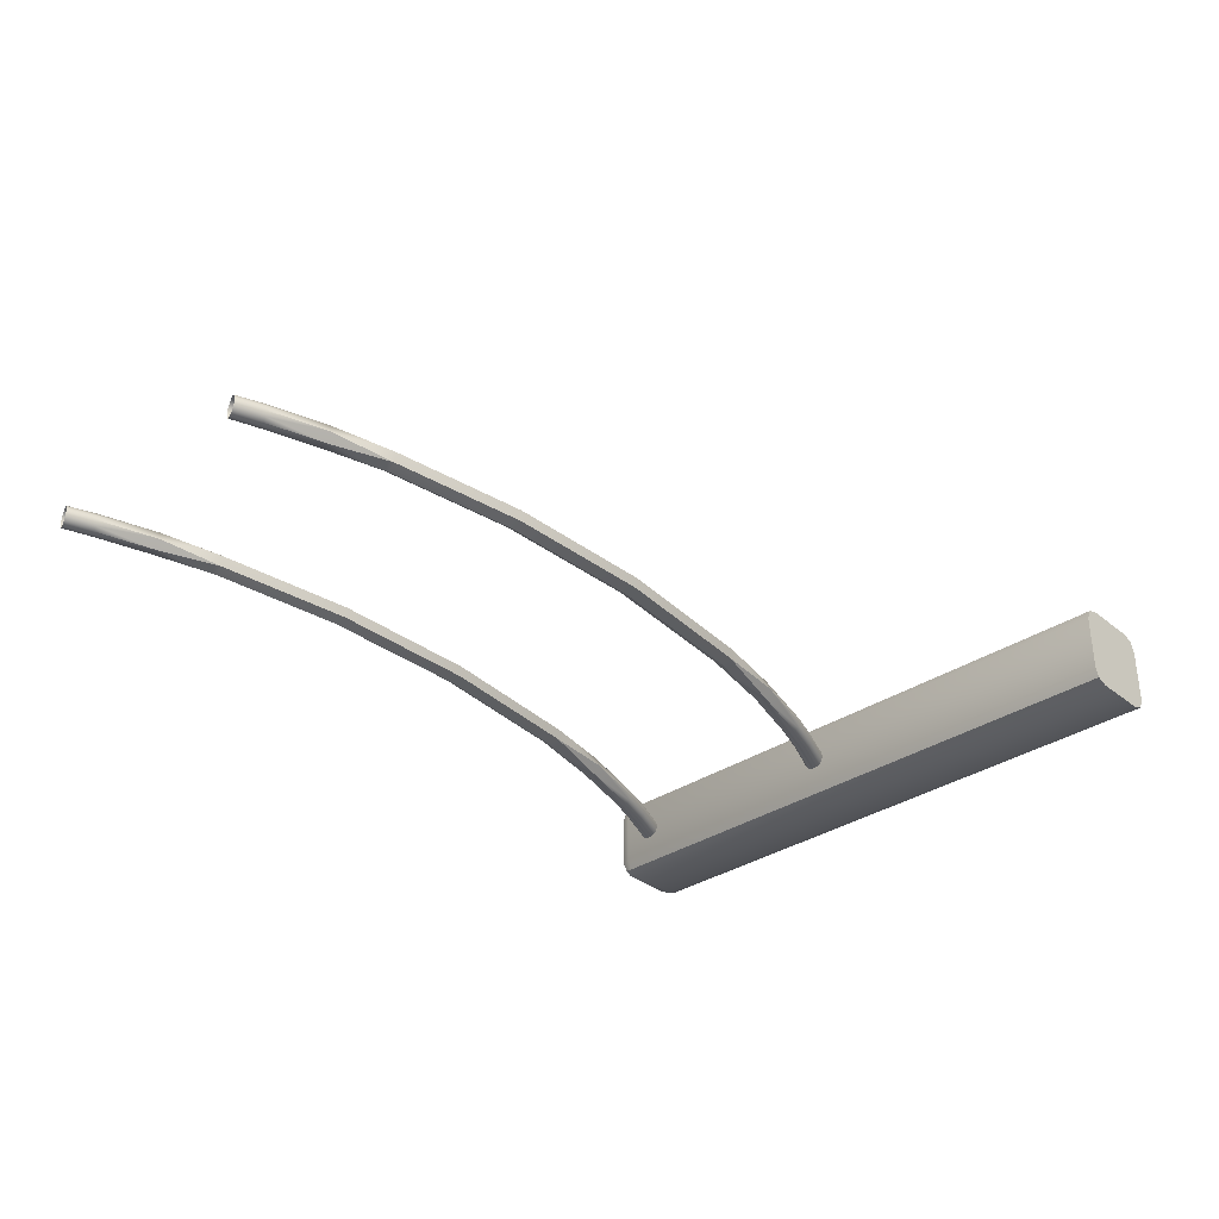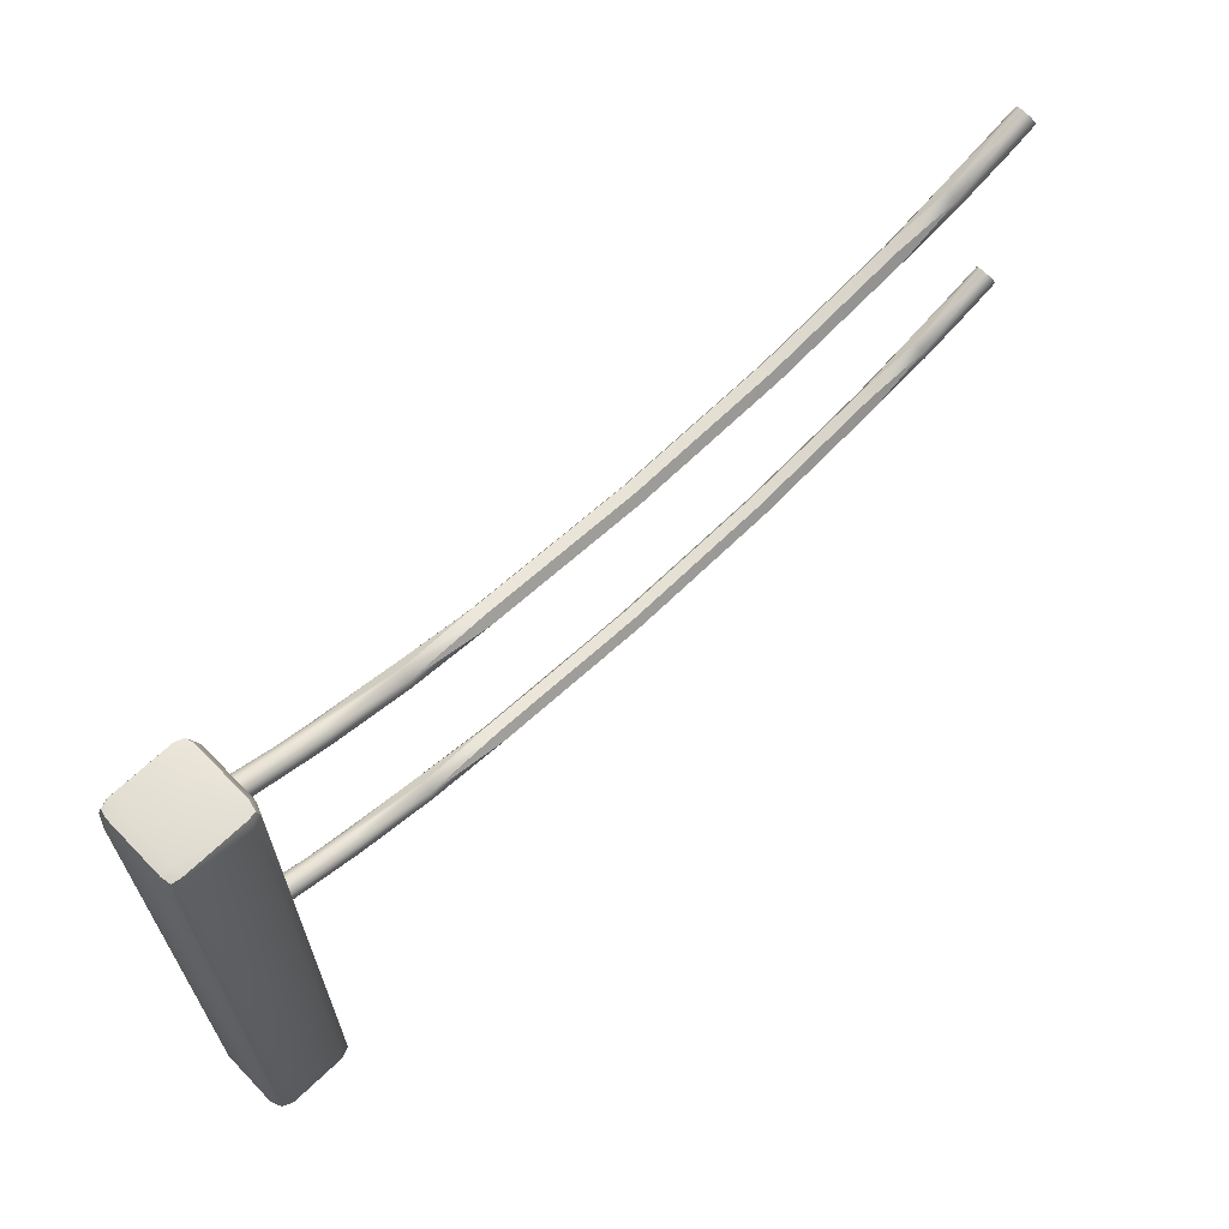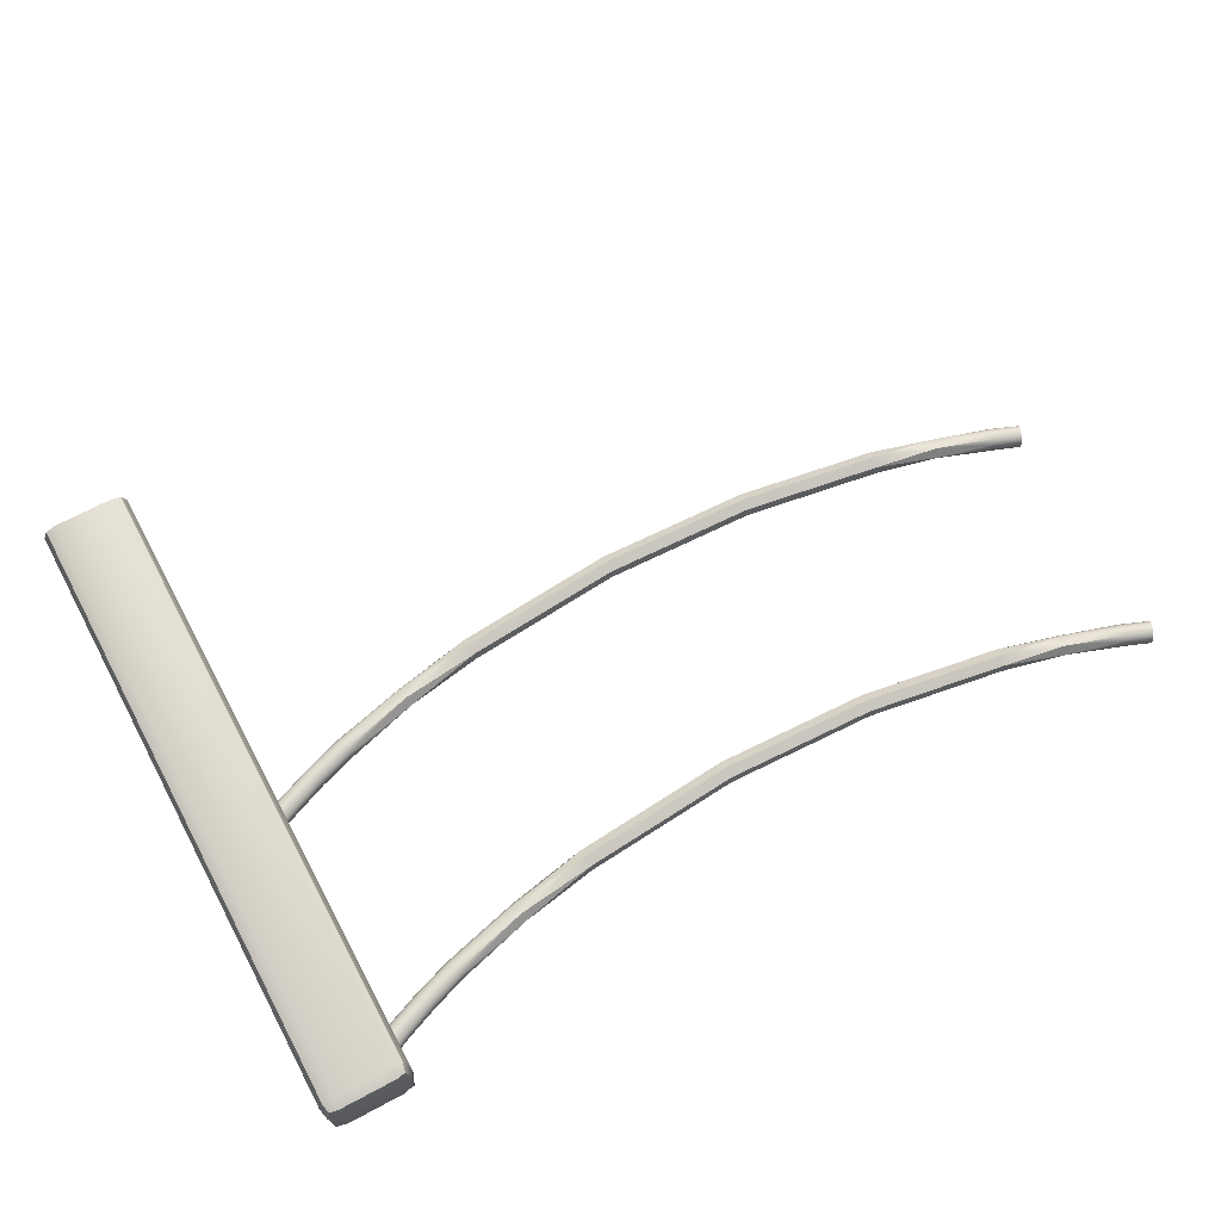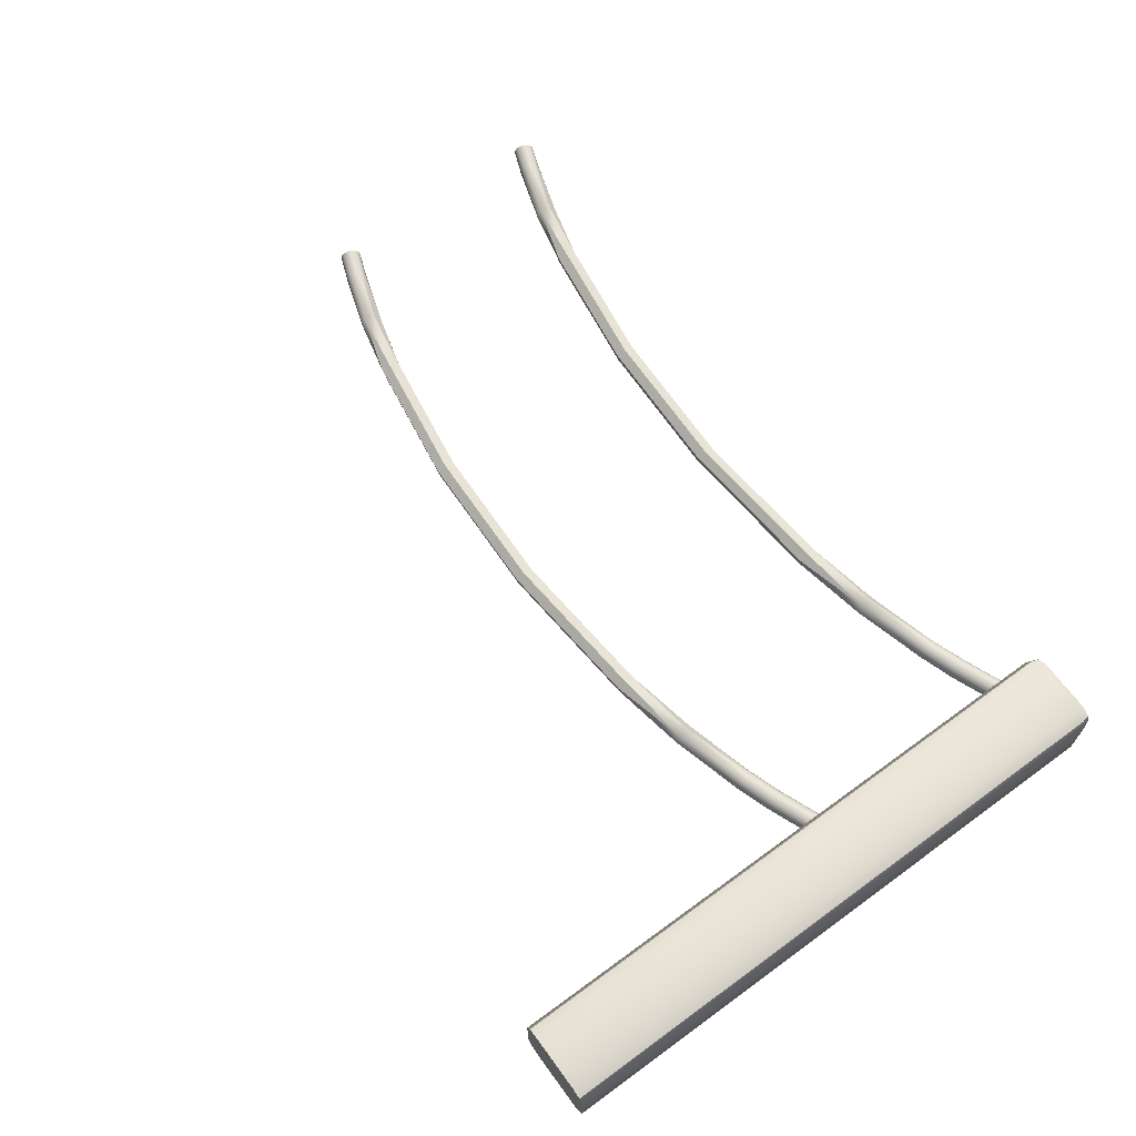
<metadata>
{"format":"obj","ext":"obj","renderer":"f3d","projection":"perspective","resolution":1024,"background":"white","views":[{"elev":-33.6,"azim":-47.7,"up":"+Z"},{"elev":66.0,"azim":136.1,"up":"+Y"},{"elev":68.6,"azim":151.8,"up":"+Z"},{"elev":66.7,"azim":53.8,"up":"+Z"}]}
</metadata>
<code>
o Cube.002
v 0.6161 -0.000393 0.05635
v 0.6355 -0.000393 0.037
v 0.6298 -0.000393 0.05068
v 0.6161 0.8011 0.05635
v 0.6161 0.8159 0.037
v 0.6355 0.8011 0.037
v 0.6161 0.8148 0.05068
v 0.6273 0.8123 0.04817
v 0.6298 0.8148 0.037
v 0.6298 0.8011 0.05068
v 0.6355 -0.000393 -0.037
v 0.6161 -0.000393 -0.05635
v 0.6298 -0.000393 -0.05068
v 0.6161 0.8159 -0.037
v 0.6161 0.8011 -0.05635
v 0.6355 0.8011 -0.03701
v 0.6161 0.8148 -0.05068
v 0.6273 0.8123 -0.04817
v 0.6298 0.8011 -0.05068
v 0.6298 0.8148 -0.03701
v 0.5228 -0.000393 0.037
v 0.5421 -0.000393 0.05635
v 0.5284 -0.000393 0.05068
v 0.5421 0.8159 0.037
v 0.5421 0.8011 0.05635
v 0.5228 0.8011 0.037
v 0.5421 0.8148 0.05068
v 0.5309 0.8123 0.04817
v 0.5284 0.8011 0.05068
v 0.5284 0.8148 0.037
v 0.5421 -0.000393 -0.05635
v 0.5228 -0.000393 -0.037
v 0.5284 -0.000393 -0.05068
v 0.5421 0.8159 -0.037
v 0.5228 0.8011 -0.03701
v 0.5421 0.8011 -0.05635
v 0.5284 0.8148 -0.03701
v 0.5309 0.8123 -0.04817
v 0.5284 0.8011 -0.05068
v 0.5421 0.8148 -0.05068
v -0.5385 0.4412 0.002201
v 0.5351 0.7652 -0.01396
v 0.5367 0.7618 -0.01347
v 0.5381 0.7588 -0.01206
v 0.5393 0.7563 -0.009875
v 0.5403 0.7543 -0.007049
v 0.5409 0.753 -0.003718
v 0.5411 0.7526 0
v 0.5409 0.753 0.003718
v 0.5403 0.7543 0.007049
v 0.5393 0.7563 0.009875
v 0.5381 0.7588 0.01206
v 0.5367 0.7618 0.01347
v 0.5351 0.7652 0.01396
v 0.5336 0.7686 0.01346
v 0.5321 0.7716 0.01206
v 0.5309 0.7741 0.009872
v 0.53 0.7761 0.007047
v 0.5294 0.7774 0.003716
v 0.5292 0.7778 -0
v 0.5294 0.7774 -0.003716
v 0.53 0.7761 -0.007047
v 0.5309 0.7741 -0.009872
v 0.5321 0.7716 -0.01206
v 0.5336 0.7686 -0.01346
v 0.5147 0.754 -0.01384
v 0.5161 0.7507 -0.01287
v 0.5173 0.7479 -0.01106
v 0.5183 0.7456 -0.008534
v 0.519 0.7439 -0.005439
v 0.5194 0.743 -0.0019
v 0.5194 0.743 0.0019
v 0.519 0.7439 0.005439
v 0.5183 0.7456 0.008534
v 0.5173 0.7479 0.01106
v 0.5161 0.7507 0.01287
v 0.5147 0.754 0.01384
v 0.5132 0.7574 0.01384
v 0.5118 0.7607 0.01286
v 0.5105 0.7635 0.01105
v 0.5095 0.7659 0.00853
v 0.5088 0.7675 0.005436
v 0.5084 0.7684 0.001899
v 0.5084 0.7684 -0.001899
v 0.5088 0.7675 -0.005436
v 0.5095 0.7659 -0.00853
v 0.5105 0.7635 -0.01105
v 0.5118 0.7607 -0.01286
v 0.5132 0.7574 -0.01384
v 0.4705 0.7364 -0.01384
v 0.4727 0.7302 -0.01106
v 0.4742 0.7261 -0.005449
v 0.4746 0.7252 0.001903
v 0.4736 0.7278 0.00854
v 0.4717 0.7331 0.01287
v 0.4692 0.74 0.01384
v 0.4669 0.7462 0.01105
v 0.4654 0.7502 0.005442
v 0.465 0.7512 -0.0019
v 0.466 0.7485 -0.008531
v 0.4679 0.7433 -0.01286
v 0.4254 0.7174 -0.01287
v 0.4271 0.712 -0.008542
v 0.4279 0.7094 -0.001904
v 0.4276 0.7103 0.00545
v 0.4263 0.7144 0.01106
v 0.4244 0.7208 0.01384
v 0.4221 0.7278 0.01286
v 0.4205 0.7331 0.00853
v 0.4196 0.7358 0.0019
v 0.4199 0.7348 -0.005441
v 0.4212 0.7307 -0.01105
v 0.4232 0.7244 -0.01384
v 0.3285 0.6917 -0.01287
v 0.3303 0.6835 -0.001906
v 0.3292 0.6886 0.01107
v 0.3261 0.7023 0.01285
v 0.3243 0.7105 0.001898
v 0.3254 0.7053 -0.01104
v 0.2288 0.6676 -0.008553
v 0.229 0.6658 0.005459
v 0.2274 0.6767 0.01384
v 0.2255 0.6895 0.008518
v 0.2252 0.6912 -0.005433
v 0.2268 0.6804 -0.01383
v 0.02449 0.6504 -0.008556
v 0.02453 0.6486 0.005461
v 0.02428 0.6596 0.01384
v 0.02398 0.6725 0.008515
v 0.02394 0.6743 -0.005431
v 0.02419 0.6634 -0.01383
v -0.1712 0.6571 -0.008556
v -0.1713 0.6553 0.005461
v -0.1703 0.6662 0.01384
v -0.1691 0.6791 0.008515
v -0.1689 0.6809 -0.005431
v -0.17 0.67 -0.01383
v -0.3485 0.6843 -0.008553
v -0.3489 0.6826 0.005458
v -0.3465 0.6933 0.01384
v -0.3437 0.7059 0.008518
v -0.3433 0.7077 -0.005434
v -0.3457 0.697 -0.01383
v -0.4268 0.71 -0.01287
v -0.4291 0.7019 -0.001905
v -0.4277 0.707 0.01106
v -0.4238 0.7204 0.01285
v -0.4214 0.7285 0.001899
v -0.4229 0.7234 -0.01104
v -0.5002 0.7339 -0.01287
v -0.5021 0.7287 -0.008541
v -0.5031 0.726 -0.001903
v -0.5028 0.727 0.005449
v -0.5013 0.731 0.01106
v -0.499 0.7373 0.01384
v -0.4964 0.7442 0.01286
v -0.4945 0.7494 0.008531
v -0.4935 0.752 0.001901
v -0.4939 0.7511 -0.005442
v -0.4954 0.7471 -0.01105
v -0.4977 0.7408 -0.01384
v -0.5332 0.7505 -0.01384
v -0.5357 0.7443 -0.01106
v -0.5373 0.7403 -0.005448
v -0.5377 0.7394 0.001902
v -0.5367 0.742 0.008539
v -0.5345 0.7472 0.01287
v -0.5317 0.754 0.01384
v -0.5292 0.7601 0.01105
v -0.5276 0.7641 0.005443
v -0.5272 0.765 -0.001901
v -0.5283 0.7624 -0.008533
v -0.5304 0.7573 -0.01286
v 0.5351 0.4576 -0.01396
v 0.5367 0.4542 -0.01347
v 0.5381 0.4512 -0.01206
v 0.5393 0.4486 -0.009875
v 0.5403 0.4466 -0.007049
v 0.5409 0.4454 -0.003717
v 0.5411 0.4449 0
v 0.5409 0.4454 0.003718
v 0.5403 0.4466 0.007049
v 0.5393 0.4486 0.009875
v 0.5381 0.4512 0.01206
v 0.5367 0.4542 0.01347
v 0.5351 0.4576 0.01396
v 0.5336 0.4609 0.01346
v 0.5321 0.4639 0.01206
v 0.5309 0.4665 0.009873
v 0.53 0.4685 0.007047
v 0.5294 0.4698 0.003716
v 0.5292 0.4702 0
v 0.5294 0.4698 -0.003716
v 0.53 0.4685 -0.007047
v 0.5309 0.4665 -0.009872
v 0.5321 0.4639 -0.01206
v 0.5336 0.4609 -0.01346
v 0.5147 0.4463 -0.01384
v 0.5161 0.4431 -0.01287
v 0.5173 0.4402 -0.01106
v 0.5183 0.4379 -0.008534
v 0.519 0.4363 -0.005439
v 0.5194 0.4354 -0.0019
v 0.5194 0.4354 0.0019
v 0.519 0.4363 0.005439
v 0.5183 0.4379 0.008534
v 0.5173 0.4402 0.01106
v 0.5161 0.4431 0.01287
v 0.5147 0.4463 0.01384
v 0.5132 0.4498 0.01384
v 0.5118 0.4531 0.01286
v 0.5105 0.4559 0.01105
v 0.5095 0.4582 0.00853
v 0.5088 0.4599 0.005436
v 0.5084 0.4608 0.001899
v 0.5084 0.4608 -0.001899
v 0.5088 0.4599 -0.005436
v 0.5095 0.4582 -0.00853
v 0.5105 0.4559 -0.01105
v 0.5118 0.4531 -0.01286
v 0.5132 0.4498 -0.01384
v 0.4705 0.4288 -0.01384
v 0.4727 0.4225 -0.01106
v 0.4742 0.4185 -0.005449
v 0.4746 0.4175 0.001903
v 0.4736 0.4202 0.00854
v 0.4717 0.4254 0.01287
v 0.4692 0.4323 0.01384
v 0.4669 0.4385 0.01105
v 0.4654 0.4426 0.005442
v 0.465 0.4435 -0.0019
v 0.466 0.4409 -0.008531
v 0.4679 0.4357 -0.01286
v 0.4254 0.4097 -0.01287
v 0.4271 0.4044 -0.008542
v 0.4279 0.4017 -0.001904
v 0.4276 0.4027 0.00545
v 0.4263 0.4068 0.01106
v 0.4244 0.4131 0.01384
v 0.4221 0.4201 0.01286
v 0.4205 0.4255 0.00853
v 0.4196 0.4281 0.0019
v 0.4199 0.4272 -0.005441
v 0.4212 0.4231 -0.01105
v 0.4232 0.4168 -0.01384
v 0.3285 0.384 -0.01287
v 0.3303 0.3758 -0.001906
v 0.3292 0.381 0.01107
v 0.3261 0.3947 0.01285
v 0.3243 0.4028 0.001898
v 0.3254 0.3977 -0.01104
v 0.2288 0.36 -0.008553
v 0.229 0.3582 0.005459
v 0.2274 0.369 0.01384
v 0.2255 0.3818 0.008518
v 0.2252 0.3836 -0.005433
v 0.2268 0.3728 -0.01383
v 0.02449 0.3428 -0.008556
v 0.02453 0.3409 0.005461
v 0.02428 0.3519 0.01384
v 0.02398 0.3649 0.008515
v 0.02394 0.3667 -0.005431
v 0.02419 0.3557 -0.01383
v -0.1712 0.3495 -0.008556
v -0.1713 0.3477 0.005461
v -0.1703 0.3586 0.01384
v -0.1691 0.3715 0.008515
v -0.1689 0.3733 -0.005431
v -0.17 0.3624 -0.01383
v -0.3485 0.3767 -0.008553
v -0.3489 0.3749 0.005458
v -0.3465 0.3857 0.01384
v -0.3437 0.3983 0.008519
v -0.3433 0.4001 -0.005433
v -0.3457 0.3894 -0.01383
v -0.4268 0.4023 -0.01287
v -0.4291 0.3943 -0.001905
v -0.4277 0.3994 0.01106
v -0.4238 0.4128 0.01285
v -0.4214 0.4208 0.001899
v -0.4229 0.4158 -0.01104
v -0.5002 0.4263 -0.01287
v -0.5021 0.421 -0.008541
v -0.5031 0.4184 -0.001903
v -0.5028 0.4193 0.005449
v -0.5013 0.4234 0.01106
v -0.499 0.4296 0.01384
v -0.4964 0.4365 0.01286
v -0.4945 0.4418 0.008531
v -0.4935 0.4444 0.001901
v -0.4939 0.4435 -0.005442
v -0.4954 0.4394 -0.01105
v -0.4977 0.4332 -0.01384
v -0.5332 0.4428 -0.01384
v -0.5357 0.4367 -0.01106
v -0.5373 0.4327 -0.005448
v -0.5377 0.4318 0.001903
v -0.5367 0.4344 0.008539
v -0.5345 0.4395 0.01287
v -0.5317 0.4463 0.01384
v -0.5292 0.4525 0.01105
v -0.5276 0.4565 0.005443
v -0.5272 0.4574 -0.001901
v -0.5283 0.4548 -0.008533
v -0.5304 0.4496 -0.01286
f 22 1 4 25
f 32 21 26 35
f 34 24 5 14
f 2 11 16 6
f 12 31 36 15
f 4 10 8 7
f 5 7 8 9
f 6 9 8 10
f 14 20 18 17
f 15 17 18 19
f 16 19 18 20
f 24 30 28 27
f 25 27 28 29
f 26 29 28 30
f 34 40 38 37
f 35 37 38 39
f 36 39 38 40
f 1 3 10 4
f 3 2 6 10
f 5 9 20 14
f 9 6 16 20
f 15 19 13 12
f 19 16 11 13
f 14 17 40 34
f 17 15 36 40
f 35 39 33 32
f 39 36 31 33
f 34 37 30 24
f 37 35 26 30
f 25 29 23 22
f 29 26 21 23
f 24 27 7 5
f 27 25 4 7
f 11 2 3 1 22 23 21 32 33 31 12 13
f 121 122 128 127
f 92 103 91 69
f 116 121 115 105
f 93 104 92 71
f 122 123 129 128
f 94 105 93 73
f 117 122 116 107
f 95 106 94 75
f 123 124 130 129
f 96 107 95 77
f 118 123 117 109
f 97 108 96 79
f 124 125 131 130
f 98 109 97 81
f 119 124 118 111
f 99 110 98 83
f 100 111 99 85
f 101 112 100 87
f 44 68 67
f 69 46 70
f 47 71 70
f 49 73 72
f 73 50 74
f 51 75 74
f 53 77 76
f 77 54 78
f 55 79 78
f 57 81 80
f 81 58 82
f 59 83 82
f 61 85 84
f 85 62 86
f 63 87 86
f 119 113 114 125
f 65 89 88
f 73 74 94
f 48 72 71
f 72 93 71
f 77 78 96
f 52 76 75
f 76 95 75
f 101 113 112
f 81 82 98
f 56 80 79
f 80 97 79
f 85 86 100
f 60 84 83
f 84 99 83
f 107 96 108
f 101 88 89
f 64 88 87
f 88 101 87
f 132 133 139 138
f 93 105 104
f 107 108 117
f 124 119 125
f 97 109 108
f 99 111 110
f 125 120 126 131
f 105 106 116
f 105 94 106
f 109 110 118
f 109 98 110
f 111 112 119
f 111 100 112
f 119 112 113
f 127 128 134 133
f 128 129 135 134
f 145 138 139
f 136 137 143 142
f 126 127 133 132
f 137 132 138 143
f 129 130 136 135
f 134 135 141 140
f 135 136 142 141
f 149 142 143
f 133 134 140 139
f 144 143 138
f 146 153 145 139
f 147 140 141
f 148 141 142
f 147 155 146 140
f 145 151 144 138
f 148 157 147 141
f 149 159 148 142
f 146 139 140
f 151 150 144
f 149 143 144 161
f 145 152 151
f 146 154 153
f 153 152 145
f 148 158 157
f 155 154 146
f 151 163 150
f 157 156 147
f 159 158 148
f 144 150 161
f 147 156 155
f 149 160 159
f 161 160 149
f 162 161 150
f 153 165 152
f 155 167 154
f 157 169 156
f 159 171 158
f 161 173 160
f 166 153 154
f 168 155 156
f 172 159 160
f 164 151 152
f 151 164 163
f 167 166 154
f 170 157 158
f 165 164 152
f 153 166 165
f 155 168 167
f 169 168 156
f 157 170 169
f 171 170 158
f 159 172 171
f 173 172 160
f 162 173 161
f 163 162 150
f 120 115 121
f 122 117 123
f 131 126 132 137
f 125 114 120
f 120 121 127 126
f 115 104 105
f 118 110 111
f 121 116 122
f 113 102 114
f 103 104 115
f 117 108 109
f 123 118 124
f 116 106 107
f 114 102 103
f 130 131 137 136
f 91 103 102
f 113 90 102
f 96 78 79
f 115 120 114 103
f 91 68 69
f 89 66 90
f 43 67 66
f 68 91 67
f 90 66 67
f 95 76 77
f 93 72 73
f 103 92 104
f 100 86 87
f 98 82 83
f 97 80 81
f 94 74 75
f 92 70 71
f 99 84 85
f 95 107 106
f 69 70 92
f 89 42 66
f 101 89 90 113
f 91 102 90 67
f 42 43 66
f 43 44 67
f 44 45 68
f 45 46 69
f 46 47 70
f 47 48 71
f 48 49 72
f 49 50 73
f 50 51 74
f 51 52 75
f 52 53 76
f 53 54 77
f 54 55 78
f 55 56 79
f 56 57 80
f 57 58 81
f 58 59 82
f 59 60 83
f 60 61 84
f 61 62 85
f 62 63 86
f 63 64 87
f 64 65 88
f 89 65 42
f 45 69 68
f 253 254 260 259
f 224 235 223 201
f 248 253 247 237
f 225 236 224 203
f 254 255 261 260
f 226 237 225 205
f 249 254 248 239
f 227 238 226 207
f 255 256 262 261
f 228 239 227 209
f 250 255 249 241
f 229 240 228 211
f 256 257 263 262
f 230 241 229 213
f 251 256 250 243
f 231 242 230 215
f 232 243 231 217
f 233 244 232 219
f 176 200 199
f 201 178 202
f 179 203 202
f 181 205 204
f 205 182 206
f 183 207 206
f 185 209 208
f 209 186 210
f 187 211 210
f 189 213 212
f 213 190 214
f 191 215 214
f 193 217 216
f 217 194 218
f 195 219 218
f 251 245 246 257
f 197 221 220
f 205 206 226
f 180 204 203
f 204 225 203
f 209 210 228
f 184 208 207
f 208 227 207
f 233 245 244
f 213 214 230
f 188 212 211
f 212 229 211
f 217 218 232
f 192 216 215
f 216 231 215
f 239 228 240
f 233 220 221
f 196 220 219
f 220 233 219
f 264 265 271 270
f 225 237 236
f 239 240 249
f 256 251 257
f 229 241 240
f 231 243 242
f 257 252 258 263
f 237 238 248
f 237 226 238
f 241 242 250
f 241 230 242
f 243 244 251
f 243 232 244
f 251 244 245
f 259 260 266 265
f 260 261 267 266
f 277 270 271
f 268 269 275 274
f 258 259 265 264
f 269 264 270 275
f 261 262 268 267
f 266 267 273 272
f 267 268 274 273
f 281 274 275
f 265 266 272 271
f 276 275 270
f 278 285 277 271
f 279 272 273
f 280 273 274
f 279 287 278 272
f 277 283 276 270
f 280 289 279 273
f 281 291 280 274
f 278 271 272
f 283 282 276
f 281 275 276 293
f 277 284 283
f 278 286 285
f 285 284 277
f 280 290 289
f 287 286 278
f 283 295 282
f 289 288 279
f 291 290 280
f 276 282 293
f 279 288 287
f 281 292 291
f 293 292 281
f 294 293 282
f 285 297 284
f 287 299 286
f 289 301 288
f 291 303 290
f 293 305 292
f 298 285 286
f 300 287 288
f 304 291 292
f 296 283 284
f 283 296 295
f 299 298 286
f 302 289 290
f 297 296 284
f 285 298 297
f 287 300 299
f 301 300 288
f 289 302 301
f 303 302 290
f 291 304 303
f 305 304 292
f 294 305 293
f 295 294 282
f 252 247 253
f 254 249 255
f 263 258 264 269
f 257 246 252
f 252 253 259 258
f 247 236 237
f 250 242 243
f 253 248 254
f 245 234 246
f 235 236 247
f 249 240 241
f 255 250 256
f 248 238 239
f 246 234 235
f 262 263 269 268
f 223 235 234
f 245 222 234
f 228 210 211
f 247 252 246 235
f 223 200 201
f 221 198 222
f 175 199 198
f 200 223 199
f 222 198 199
f 227 208 209
f 225 204 205
f 235 224 236
f 232 218 219
f 230 214 215
f 229 212 213
f 226 206 207
f 224 202 203
f 231 216 217
f 227 239 238
f 201 202 224
f 221 174 198
f 233 221 222 245
f 223 234 222 199
f 174 175 198
f 175 176 199
f 176 177 200
f 177 178 201
f 178 179 202
f 179 180 203
f 180 181 204
f 181 182 205
f 182 183 206
f 183 184 207
f 184 185 208
f 185 186 209
f 186 187 210
f 187 188 211
f 188 189 212
f 189 190 213
f 190 191 214
f 191 192 215
f 192 193 216
f 193 194 217
f 194 195 218
f 195 196 219
f 196 197 220
f 221 197 174
f 177 201 200

</code>
